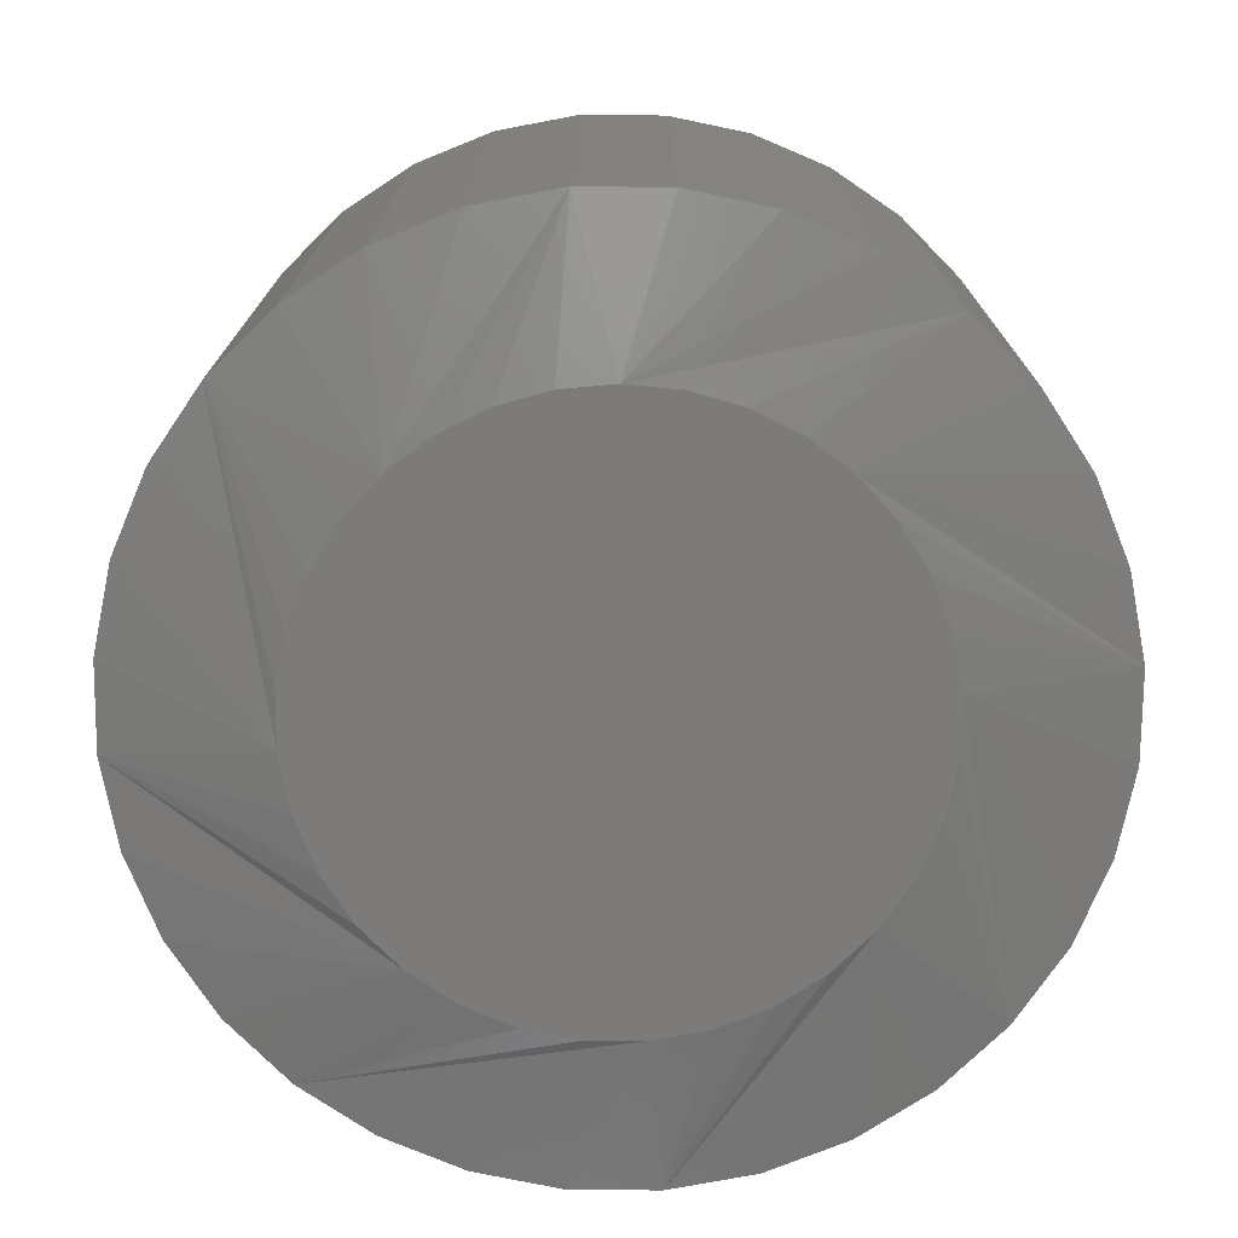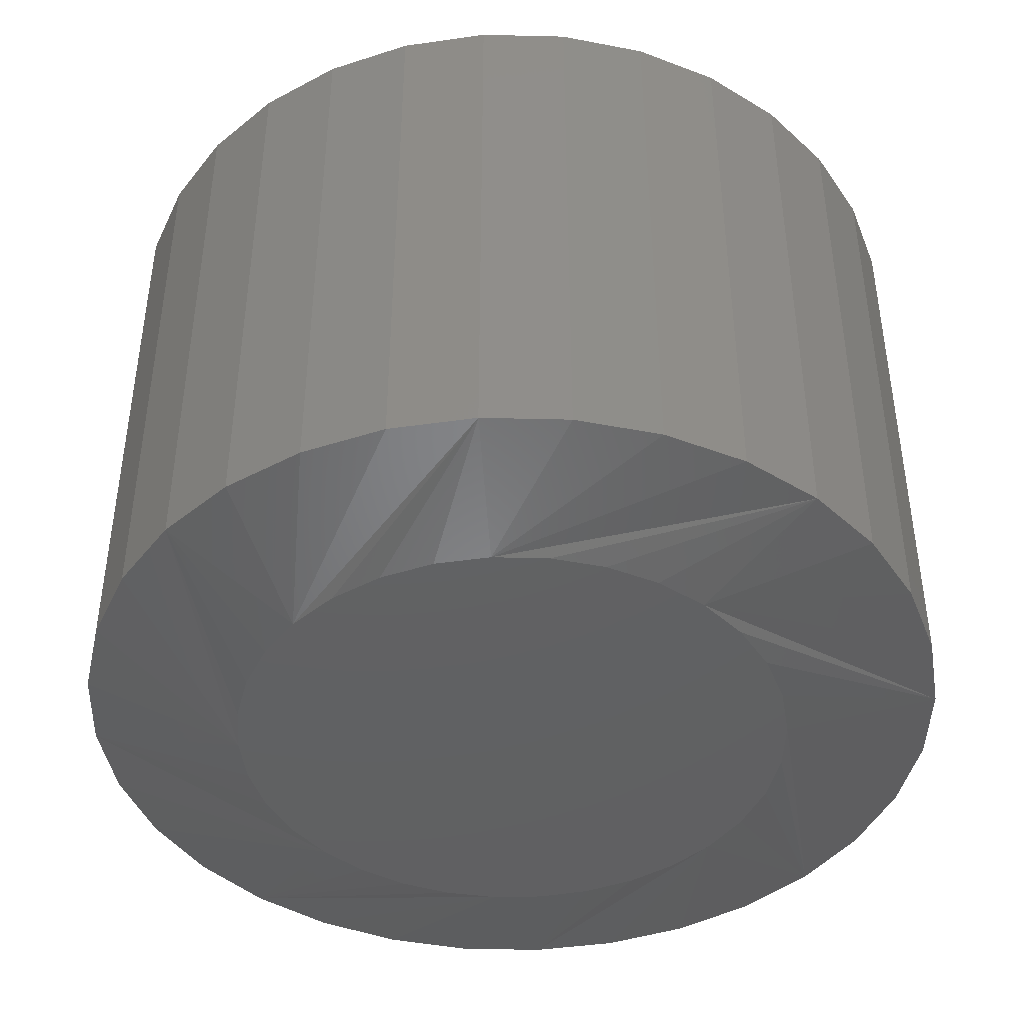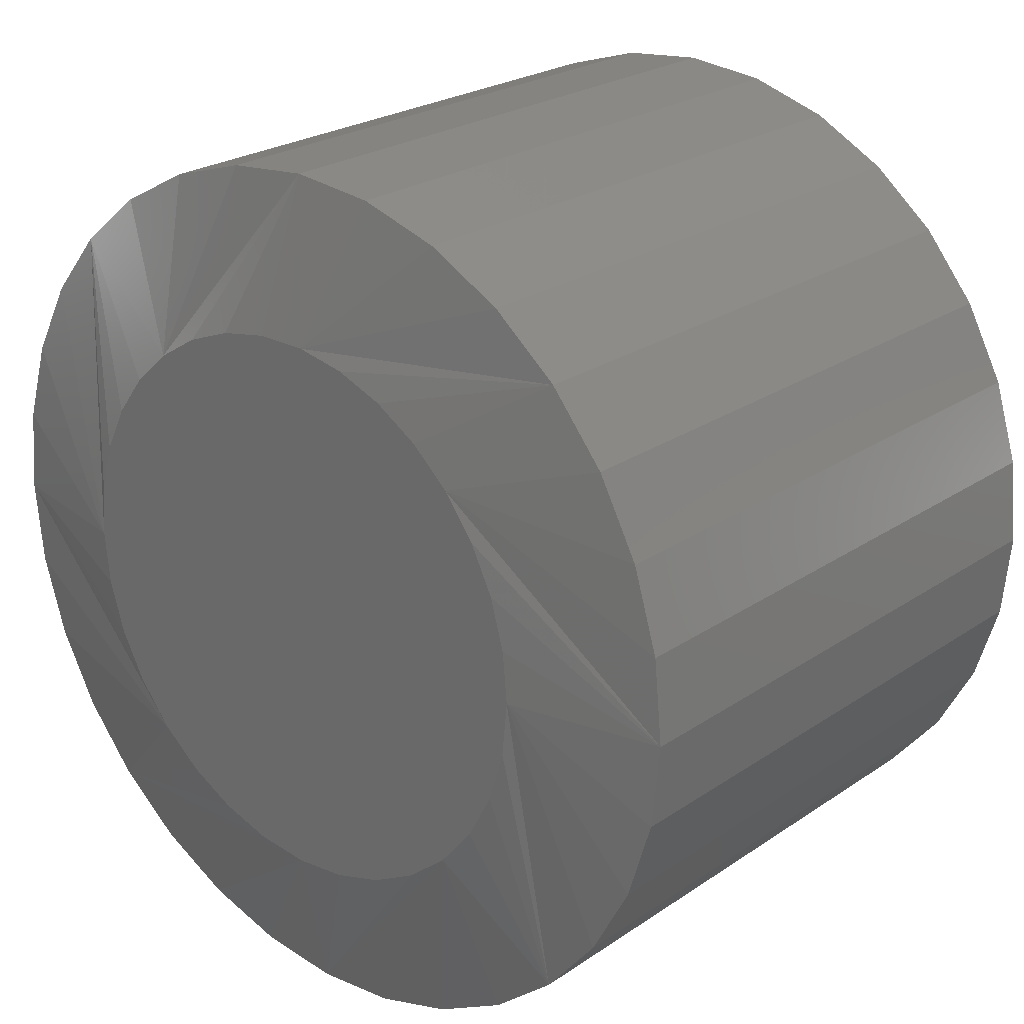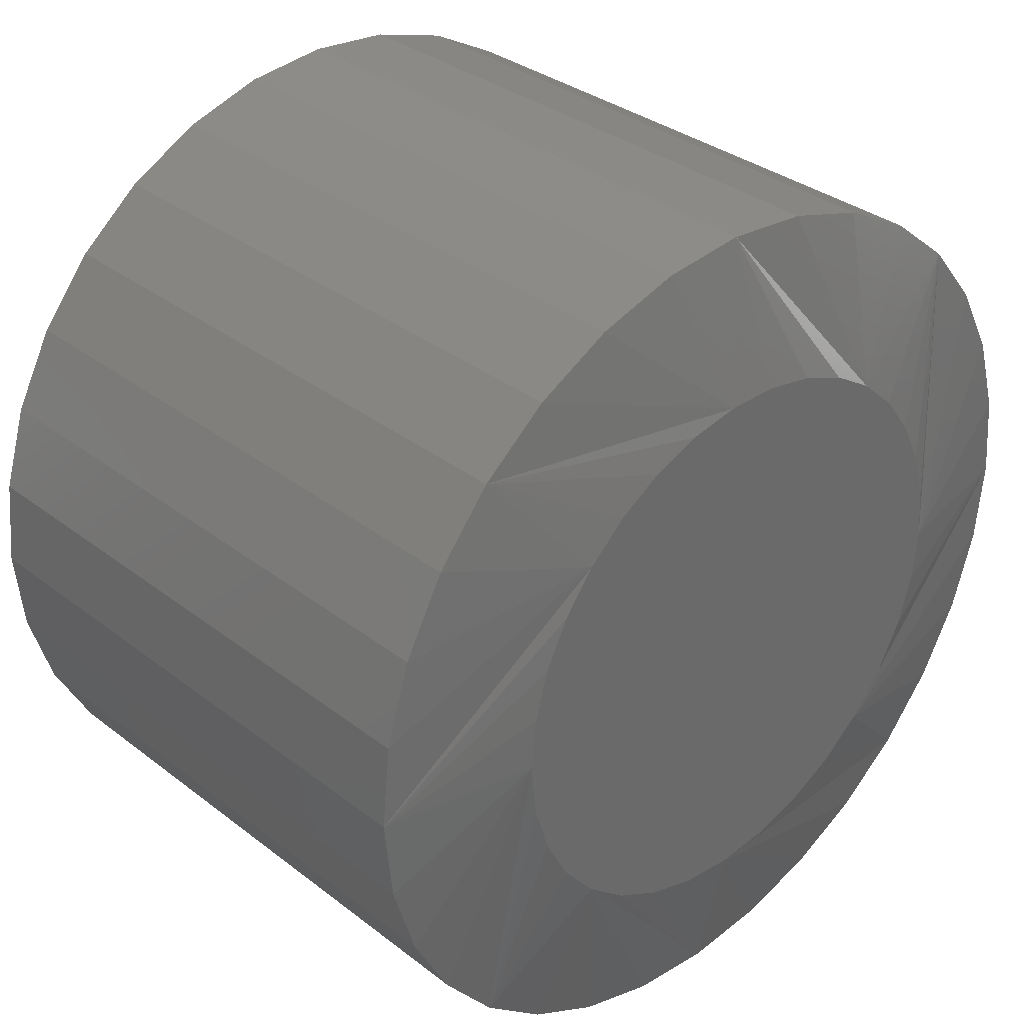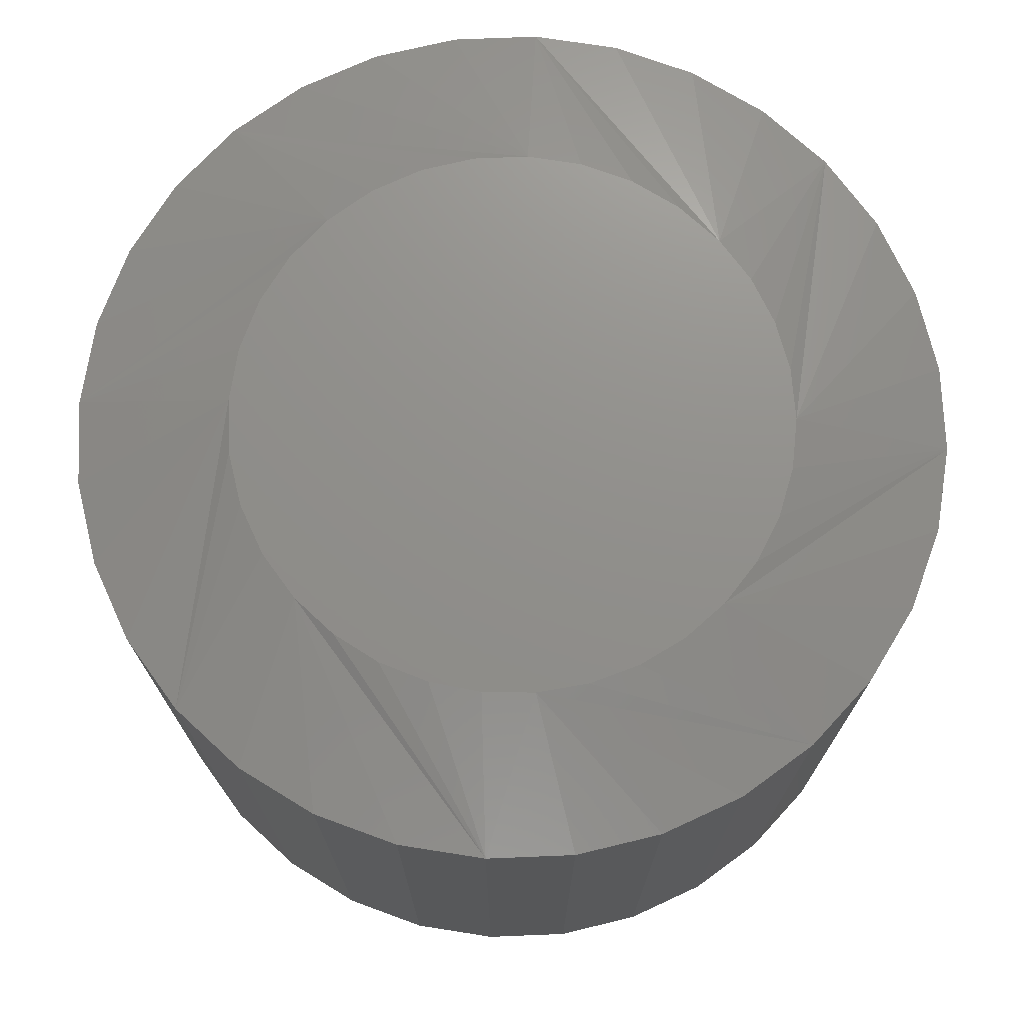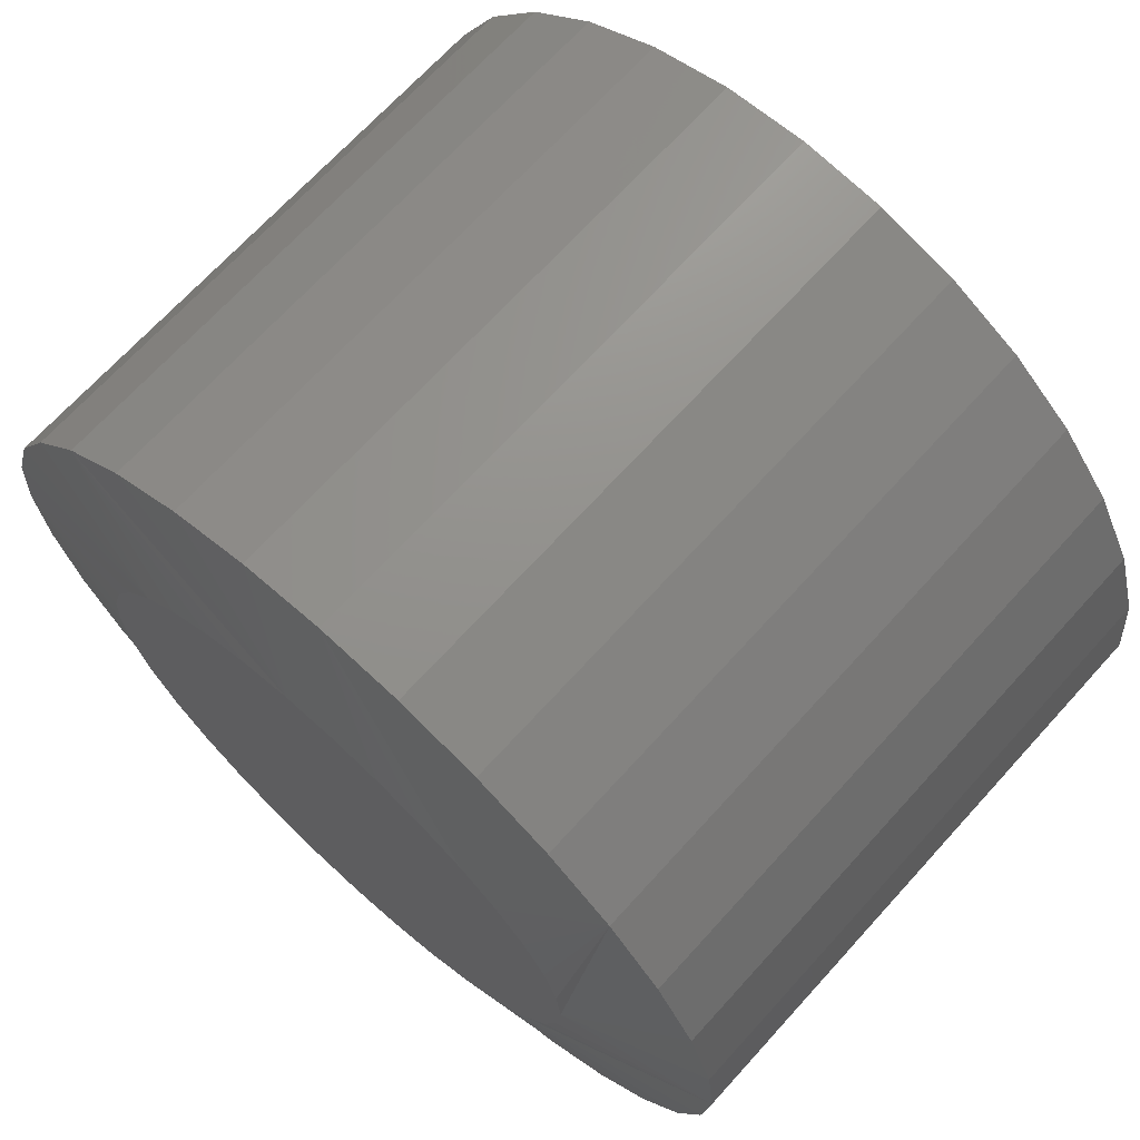
<metadata>
{"format":"stl","ext":"stl","renderer":"f3d","projection":"perspective","resolution":1024,"background":"white","views":[{"elev":-74.7,"azim":-174.9,"up":"+Z"},{"elev":-43.3,"azim":-41.0,"up":"+Z"},{"elev":24.0,"azim":-138.3,"up":"+Y"},{"elev":33.4,"azim":-43.5,"up":"+Y"},{"elev":72.8,"azim":138.3,"up":"+Z"},{"elev":68.9,"azim":42.2,"up":"+Y"}]}
</metadata>
<code>
# stl→obj: 130 verts, 256 faces
v 0.1184 -2.707e-17 0.007812
v 0.1184 -2.707e-17 0.1562
v 0.1163 -0.02156 0.007812
v 0.1163 -0.02156 0.1562
v 0.11 -0.0423 0.007812
v 0.11 -0.0423 0.1562
v 0.09979 -0.06141 0.007812
v 0.09979 -0.06141 0.1562
v 0.08605 -0.07815 0.007812
v 0.08605 -0.07815 0.1562
v 0.0693 -0.0919 0.007812
v 0.0693 -0.0919 0.1562
v 0.05019 -0.1021 0.007812
v 0.05019 -0.1021 0.1562
v 0.02946 -0.1084 0.007812
v 0.02946 -0.1084 0.1562
v 0.007895 -0.1105 0.007812
v 0.007895 -0.1105 0.1562
v -0.01367 -0.1084 0.007812
v -0.01367 -0.1084 0.1562
v -0.0344 -0.1021 0.007812
v -0.0344 -0.1021 0.1562
v -0.05351 -0.0919 0.007812
v -0.05351 -0.0919 0.1562
v -0.07026 -0.07815 0.007812
v -0.07026 -0.07815 0.1562
v -0.084 -0.06141 0.007812
v -0.084 -0.06141 0.1562
v -0.09422 -0.0423 0.007812
v -0.09422 -0.0423 0.1562
v -0.1005 -0.02156 0.007812
v -0.1005 -0.02156 0.1562
v -0.1026 -3.555e-17 0.007812
v -0.1026 -3.555e-17 0.1562
v -0.1005 0.02156 0.007812
v -0.1005 0.02156 0.1562
v -0.09422 0.0423 0.007812
v -0.09422 0.0423 0.1562
v -0.084 0.06141 0.007812
v -0.084 0.06141 0.1562
v -0.07026 0.07815 0.007812
v -0.07026 0.07815 0.1562
v -0.05351 0.0919 0.007812
v -0.05351 0.0919 0.1562
v -0.0344 0.1021 0.007812
v -0.0344 0.1021 0.1562
v -0.01367 0.1084 0.007812
v -0.01367 0.1084 0.1562
v 0.007895 0.1105 0.007812
v 0.007895 0.1105 0.1562
v 0.02946 0.1084 0.007812
v 0.02946 0.1084 0.1562
v 0.05019 0.1021 0.007812
v 0.05019 0.1021 0.1562
v 0.0693 0.0919 0.007812
v 0.0693 0.0919 0.1562
v 0.08605 0.07815 0.007812
v 0.08605 0.07815 0.1562
v 0.09979 0.06141 0.007812
v 0.09979 0.06141 0.1562
v 0.11 0.0423 0.007812
v 0.11 0.0423 0.1562
v 0.1163 0.02156 0.007812
v 0.1163 0.02156 0.1562
v 0.01449 0.07116 0.1641
v 0.001301 0.07116 0.1641
v -0.01166 0.06874 0.1641
v 0.02745 0.06874 0.1641
v -0.02396 0.06397 0.1641
v 0.03975 0.06397 0.1641
v -0.03517 0.05703 0.1641
v 0.05096 0.05703 0.1641
v -0.04492 0.04814 0.1641
v 0.06071 0.04814 0.1641
v -0.05287 0.03762 0.1641
v 0.06865 0.03762 0.1641
v 0.06731 -0.0397 0.1641
v -0.04264 -0.05053 0.1641
v 0.05843 -0.05053 0.1641
v -0.03181 -0.05942 0.1641
v 0.0476 -0.05942 0.1641
v -0.01945 -0.06602 0.1641
v 0.03524 -0.06602 0.1641
v -0.006047 -0.07009 0.1641
v 0.02184 -0.07009 0.1641
v 0.007895 -0.07146 0.1641
v 0.07453 0.02582 0.1641
v -0.05874 0.02582 0.1641
v 0.07814 0.01313 0.1641
v -0.06235 0.01313 0.1641
v 0.07936 -1.386e-17 0.1641
v -0.06357 -1.156e-07 0.1641
v 0.07799 -0.01394 0.1641
v -0.0622 -0.01394 0.1641
v 0.07392 -0.02735 0.1641
v -0.05813 -0.02735 0.1641
v -0.05153 -0.0397 0.1641
v -0.01166 0.06874 0
v 0.001301 0.07116 0
v 0.01449 0.07116 0
v 0.02745 0.06874 0
v -0.02396 0.06397 0
v 0.03975 0.06397 0
v -0.03517 0.05703 0
v 0.05096 0.05703 0
v -0.04492 0.04814 0
v 0.06071 0.04814 0
v -0.05287 0.03762 0
v 0.06865 0.03762 0
v 0.05843 -0.05053 0
v -0.04264 -0.05053 0
v 0.06731 -0.0397 0
v -0.03181 -0.05942 0
v 0.0476 -0.05942 0
v -0.01945 -0.06602 0
v 0.03524 -0.06602 0
v -0.006047 -0.07009 0
v 0.02184 -0.07009 0
v 0.007895 -0.07146 0
v -0.05153 -0.0397 0
v -0.05813 -0.02735 0
v 0.07392 -0.02735 0
v -0.0622 -0.01394 0
v 0.07799 -0.01394 0
v -0.06357 -1.156e-07 0
v 0.07936 -1.386e-17 0
v -0.06235 0.01313 0
v 0.07814 0.01313 0
v -0.05874 0.02582 0
v 0.07453 0.02582 0
f 1 2 3
f 3 2 4
f 3 4 5
f 5 4 6
f 5 6 7
f 7 6 8
f 7 8 9
f 9 8 10
f 9 10 11
f 11 10 12
f 11 12 13
f 13 12 14
f 13 14 15
f 15 14 16
f 15 16 17
f 17 16 18
f 17 18 19
f 19 18 20
f 19 20 21
f 21 20 22
f 21 22 23
f 23 22 24
f 23 24 25
f 25 24 26
f 25 26 27
f 27 26 28
f 27 28 29
f 29 28 30
f 29 30 31
f 31 30 32
f 31 32 33
f 33 32 34
f 33 34 35
f 35 34 36
f 35 36 37
f 37 36 38
f 37 38 39
f 39 38 40
f 39 40 41
f 41 40 42
f 41 42 43
f 43 42 44
f 43 44 45
f 45 44 46
f 45 46 47
f 47 46 48
f 47 48 49
f 49 48 50
f 49 50 51
f 51 50 52
f 51 52 53
f 53 52 54
f 53 54 55
f 55 54 56
f 55 56 57
f 57 56 58
f 57 58 59
f 59 58 60
f 59 60 61
f 61 60 62
f 61 62 63
f 63 62 64
f 63 64 1
f 1 64 2
f 65 66 67
f 65 67 68
f 68 67 69
f 68 69 70
f 70 69 71
f 70 71 72
f 72 71 73
f 72 73 74
f 74 73 75
f 74 75 76
f 77 78 79
f 79 78 80
f 79 80 81
f 81 80 82
f 81 82 83
f 83 82 84
f 83 84 85
f 85 84 86
f 76 75 87
f 87 75 88
f 87 88 89
f 89 88 90
f 89 90 91
f 91 90 92
f 91 92 93
f 93 92 94
f 93 94 95
f 95 94 96
f 95 96 77
f 77 96 97
f 77 97 78
f 2 91 93
f 2 93 95
f 2 95 77
f 2 77 79
f 79 10 8
f 79 8 6
f 79 6 4
f 79 4 2
f 26 78 97
f 26 97 96
f 26 96 94
f 26 94 92
f 92 34 32
f 92 32 30
f 92 30 28
f 92 28 26
f 18 86 84
f 18 84 82
f 18 82 80
f 18 80 78
f 78 26 24
f 78 24 22
f 78 22 20
f 78 20 18
f 10 79 81
f 10 81 83
f 10 83 85
f 10 85 86
f 86 18 16
f 86 16 14
f 86 14 12
f 86 12 10
f 54 52 72
f 56 54 72
f 46 44 66
f 48 46 66
f 38 36 73
f 40 38 73
f 34 92 90
f 34 90 88
f 34 88 75
f 34 75 73
f 34 73 36
f 58 56 72
f 58 72 74
f 58 74 76
f 58 76 87
f 58 87 89
f 58 89 91
f 91 2 64
f 91 64 62
f 91 62 60
f 91 60 58
f 50 48 66
f 50 66 65
f 50 65 68
f 50 68 70
f 50 70 72
f 50 72 52
f 42 40 73
f 42 73 71
f 42 71 69
f 42 69 67
f 42 67 66
f 42 66 44
f 98 99 100
f 101 98 100
f 102 98 101
f 103 102 101
f 104 102 103
f 105 104 103
f 106 104 105
f 107 106 105
f 108 106 107
f 109 108 107
f 110 111 112
f 113 111 110
f 114 113 110
f 115 113 114
f 116 115 114
f 117 115 116
f 118 117 116
f 119 117 118
f 111 120 112
f 112 120 121
f 112 121 122
f 122 121 123
f 122 123 124
f 124 123 125
f 124 125 126
f 126 125 127
f 126 127 128
f 128 127 129
f 128 129 130
f 130 129 108
f 130 108 109
f 1 110 112
f 1 112 122
f 1 122 124
f 1 124 126
f 110 1 3
f 110 3 5
f 110 5 7
f 110 7 9
f 25 125 123
f 25 123 121
f 25 121 120
f 25 120 111
f 125 25 27
f 125 27 29
f 125 29 31
f 125 31 33
f 17 111 113
f 17 113 115
f 17 115 117
f 17 117 119
f 111 17 19
f 111 19 21
f 111 21 23
f 111 23 25
f 9 119 118
f 9 118 116
f 9 116 114
f 9 114 110
f 119 9 11
f 119 11 13
f 119 13 15
f 119 15 17
f 105 51 53
f 105 53 55
f 99 43 45
f 99 45 47
f 106 35 37
f 106 37 39
f 33 35 106
f 33 106 108
f 33 108 129
f 33 129 127
f 33 127 125
f 57 126 128
f 57 128 130
f 57 130 109
f 57 109 107
f 57 107 105
f 57 105 55
f 126 57 59
f 126 59 61
f 126 61 63
f 126 63 1
f 49 51 105
f 49 105 103
f 49 103 101
f 49 101 100
f 49 100 99
f 49 99 47
f 41 43 99
f 41 99 98
f 41 98 102
f 41 102 104
f 41 104 106
f 41 106 39

</code>
